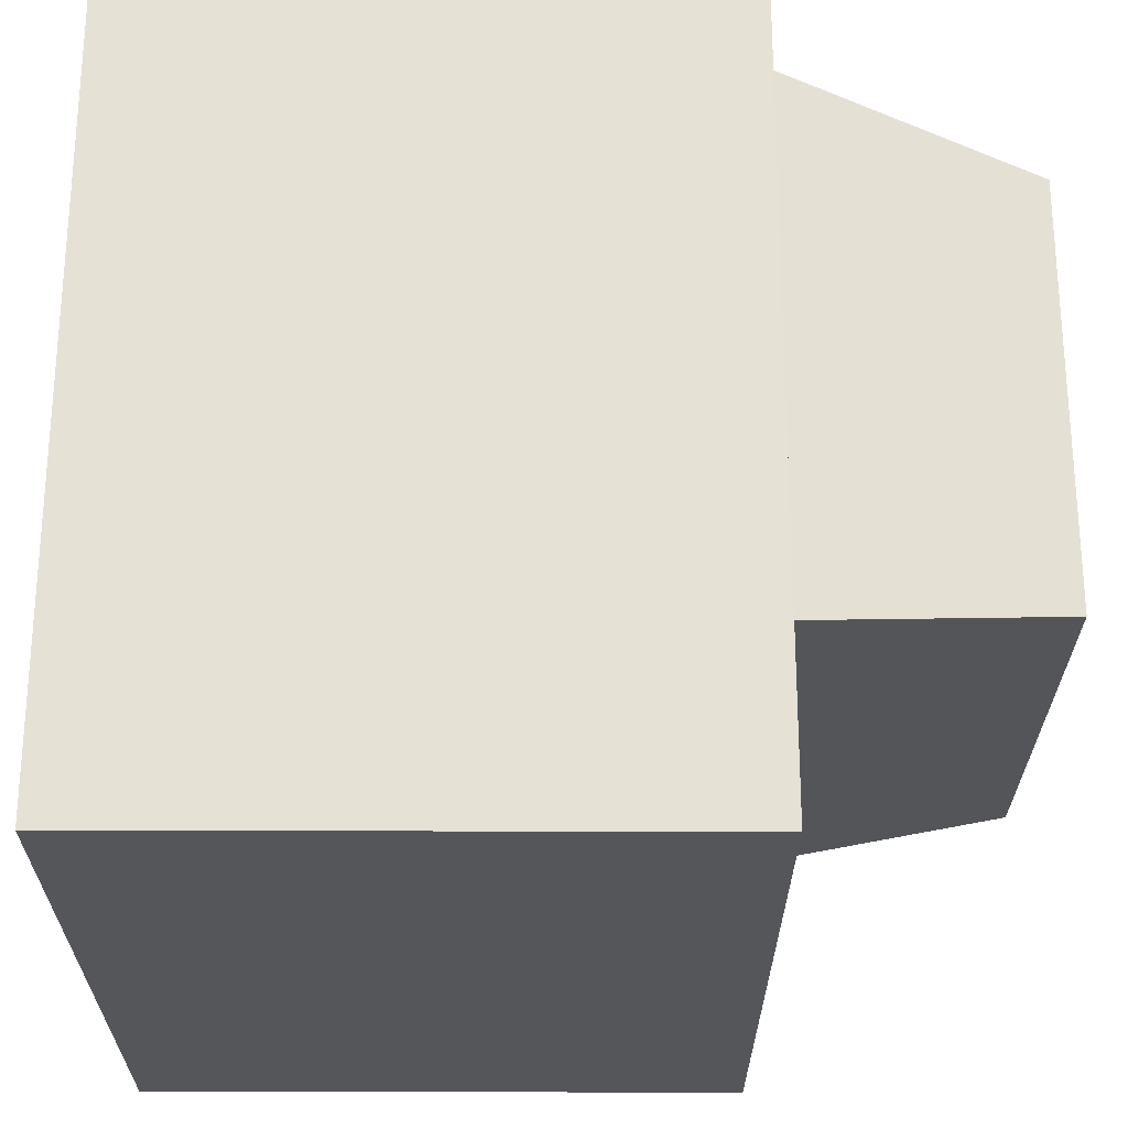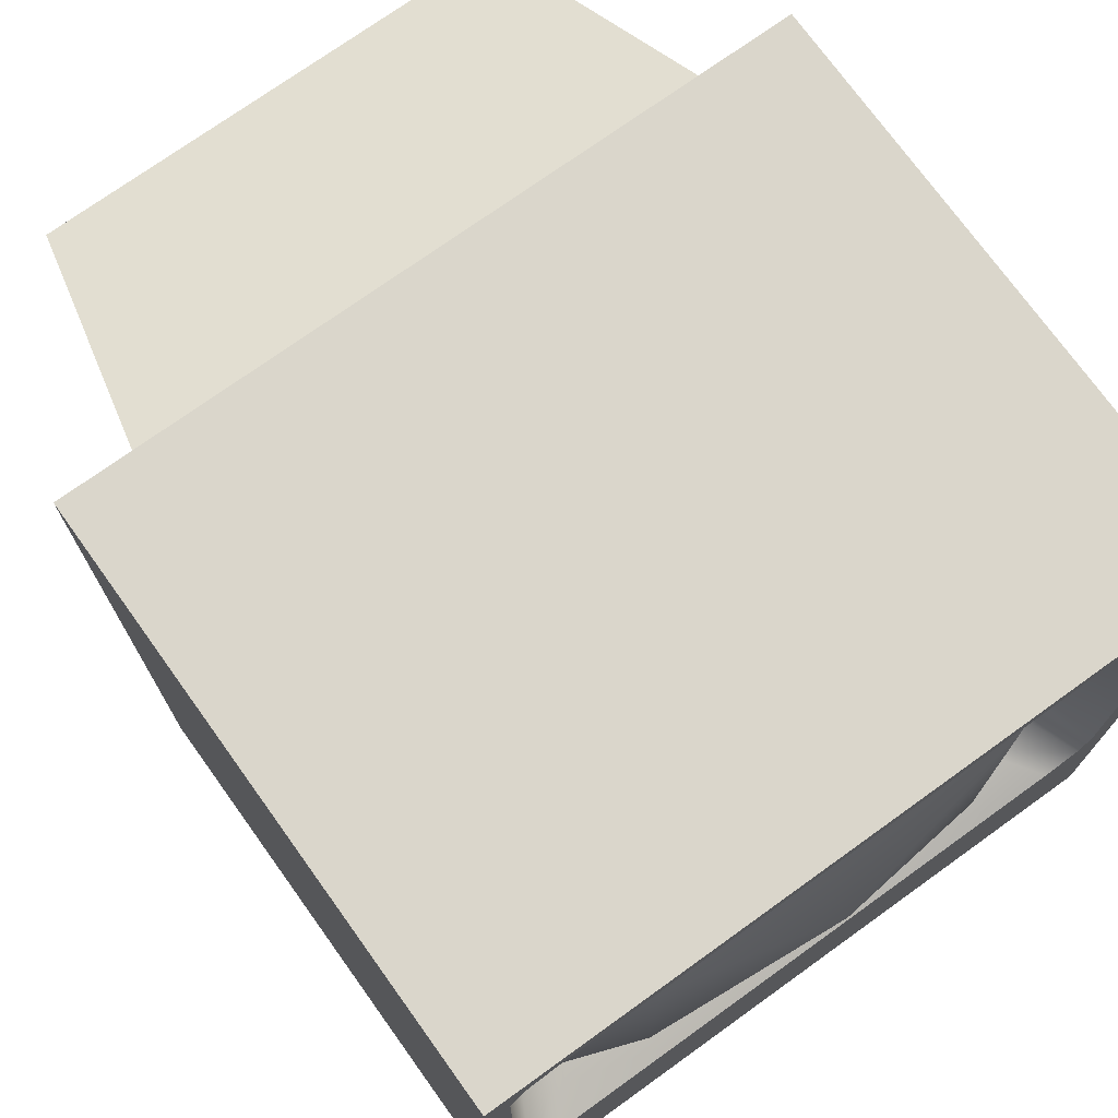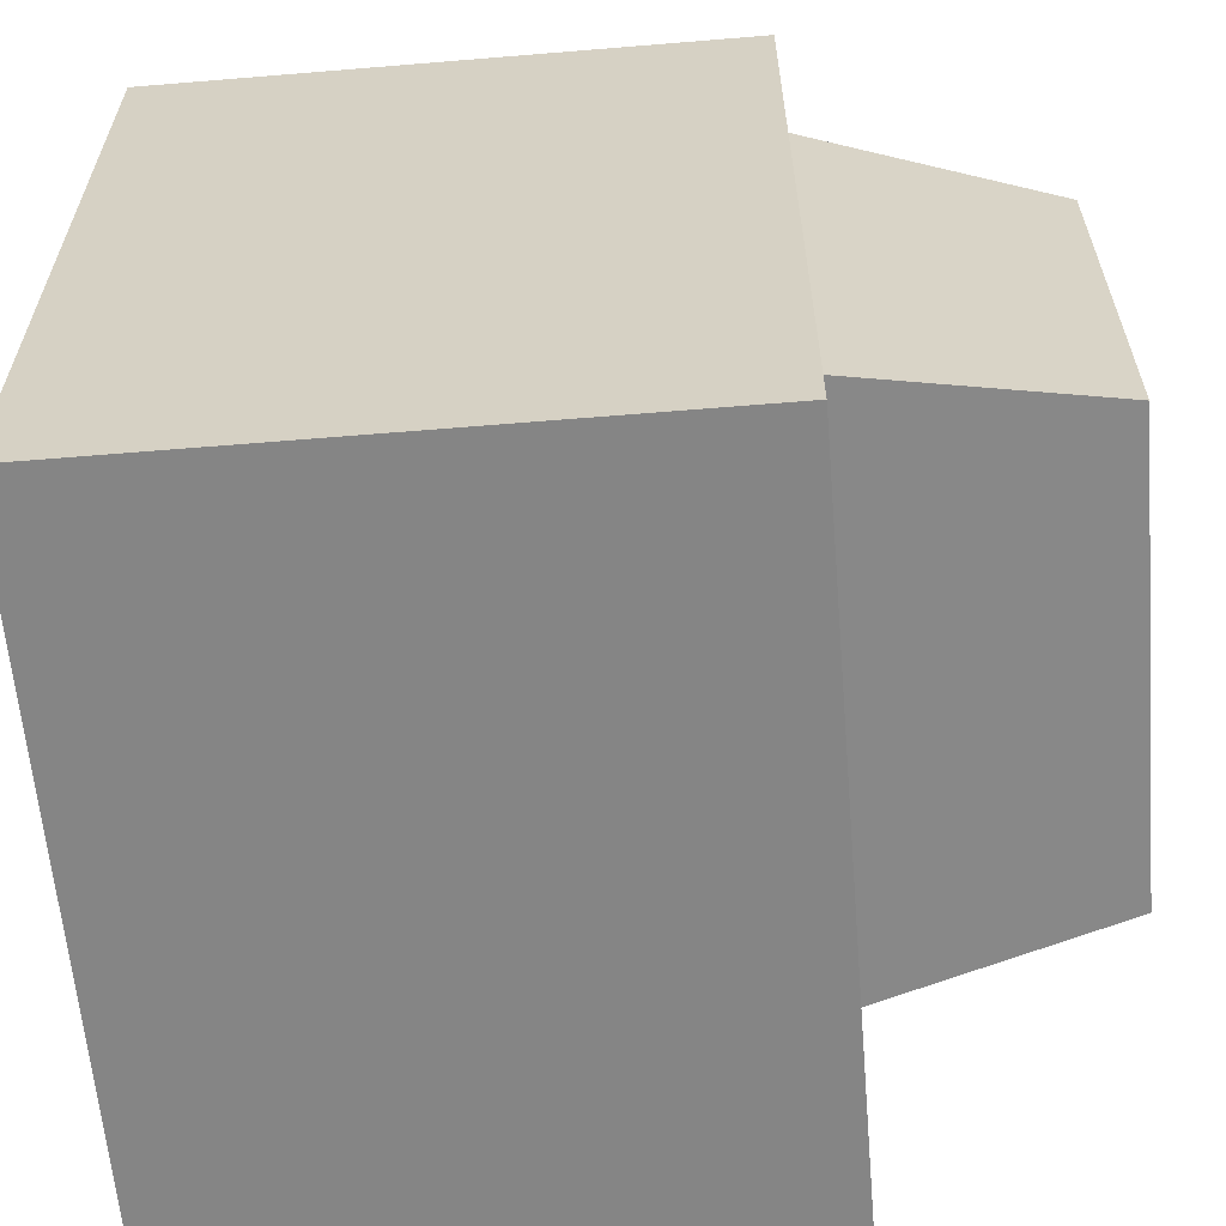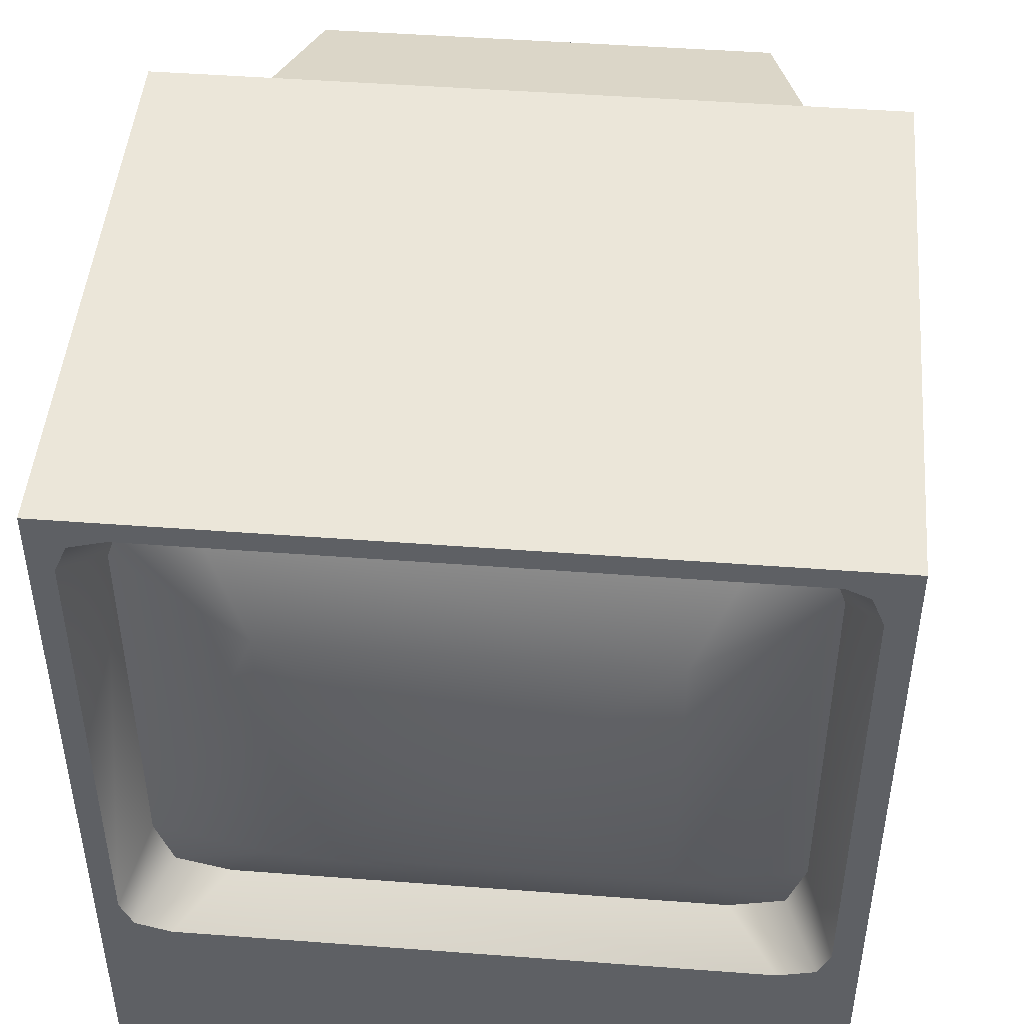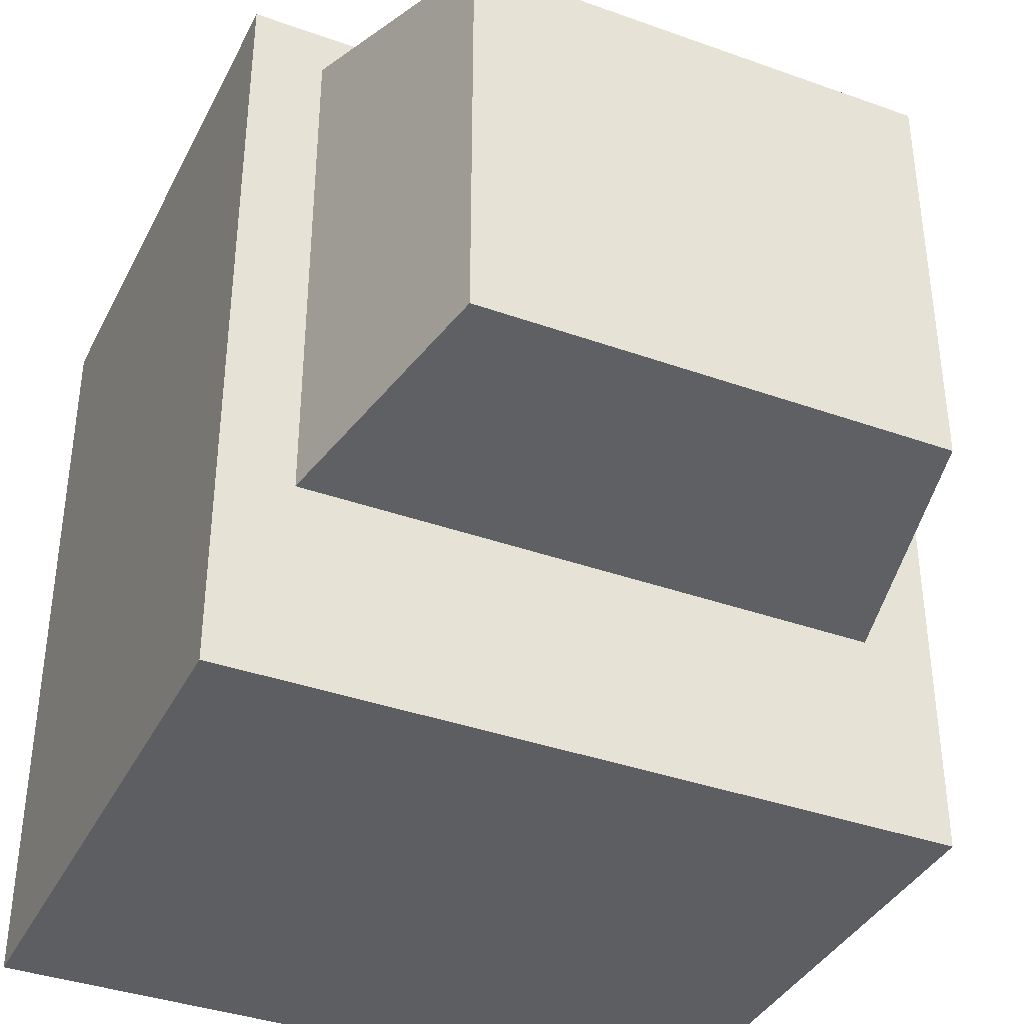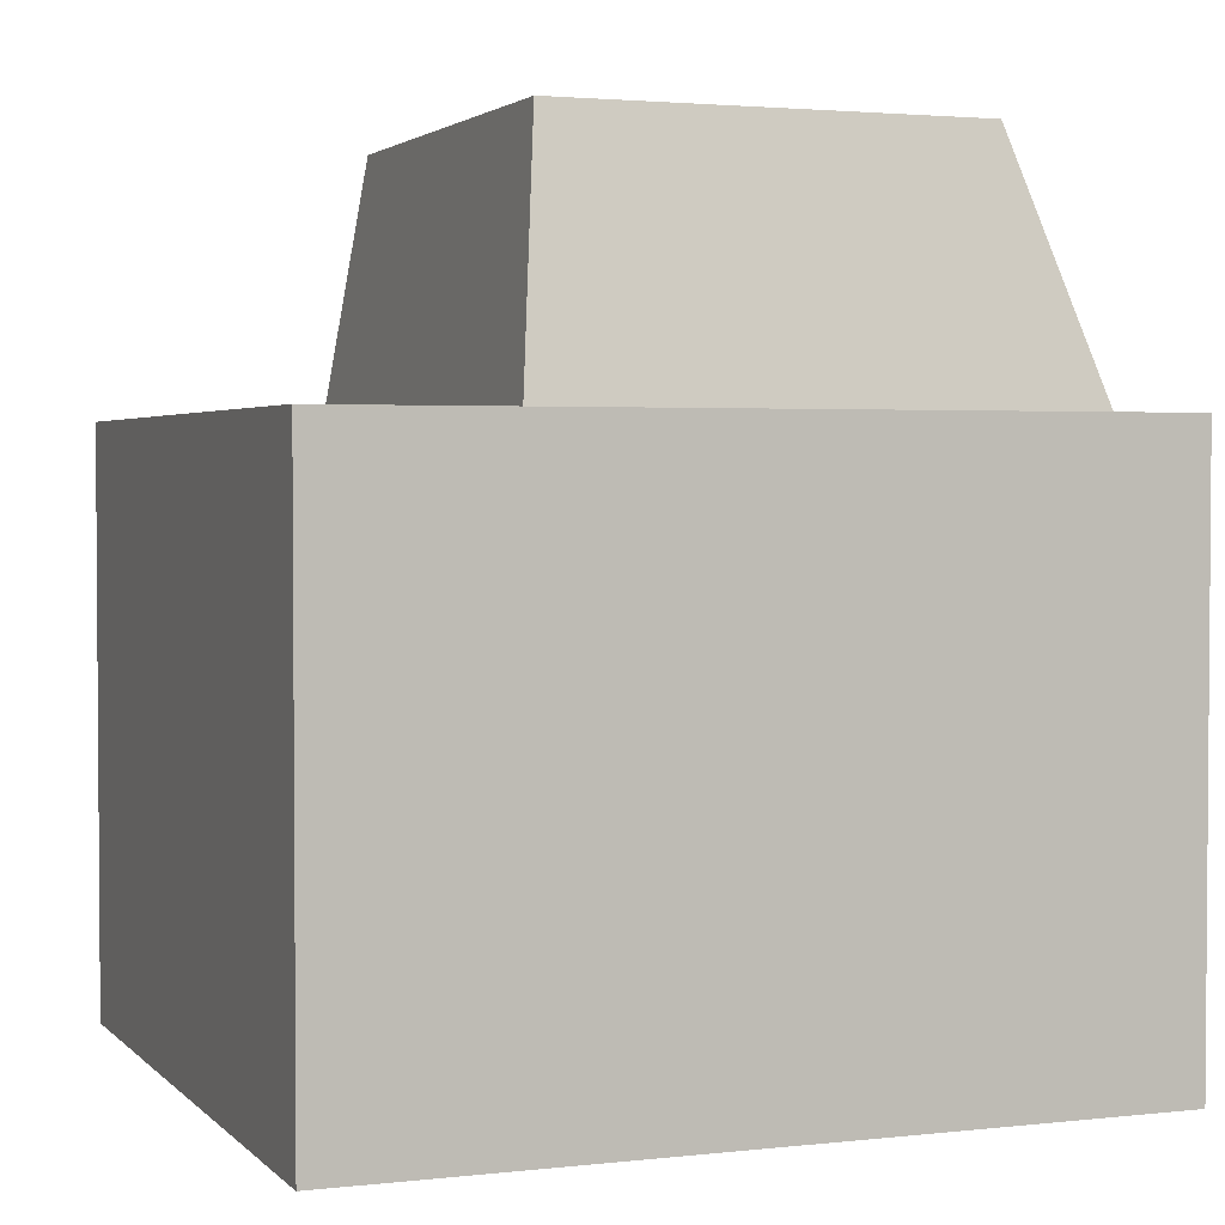
<metadata>
{"format":"obj","ext":"obj","renderer":"f3d","projection":"perspective","resolution":1024,"background":"white","views":[{"elev":-25.6,"azim":89.7,"up":"+Z"},{"elev":73.7,"azim":-35.7,"up":"+Z"},{"elev":-61.7,"azim":94.8,"up":"+Z"},{"elev":46.8,"azim":4.9,"up":"+Z"},{"elev":-37.8,"azim":155.5,"up":"+Z"},{"elev":2.6,"azim":-111.3,"up":"+Y"}]}
</metadata>
<code>
g TV037
v 31.98 -36.11 -34.76
v -31.98 15.46 -34.76
v -31.98 -36.11 -34.76
v 31.98 15.46 -34.76
v 31.98 -36.11 -34.76
v 31.98 15.46 34.76
v 31.98 15.46 -34.76
v 31.98 -36.11 34.76
v -31.98 15.46 -34.76
v -31.98 -36.11 34.76
v -31.98 -36.11 -34.76
v -31.98 15.46 34.76
v 31.98 -36.11 -34.76
v 28.42 -36.11 -14.94
v 29.53 -36.11 -12.47
v 29.53 -36.11 29.28
v 31.98 -36.11 34.76
v 28.42 -36.11 31.96
v 26.4 -36.11 32.87
v -25.72 -36.11 32.87
v -31.98 -36.11 34.76
v -28.86 -36.11 31.96
v -29.96 -36.11 29.41
v -29.96 -36.11 -12.45
v -31.98 -36.11 -34.76
v -28.86 -36.11 -14.94
v -28.86 -36.11 -14.94
v -25.76 -36.11 -15.85
v -31.98 -36.11 -34.76
v 25.22 -36.11 -15.85
v 31.98 -36.11 -34.76
v 28.42 -36.11 -14.94
v 28.42 -36.11 -14.94
v 25.64 -30.75 -12.67
v 27.16 -30.75 -8.352
v 29.53 -36.11 -12.47
v 20.93 -30.75 -13.9
v 29.53 -36.11 29.28
v 27.16 -30.75 25.37
v 28.42 -36.11 31.96
v 25.64 -30.75 29.69
v 20.93 -30.75 30.92
v 26.4 -36.11 32.87
v -25.72 -36.11 32.87
v -21.36 -30.75 30.92
v -28.86 -36.11 31.96
v -26.08 -30.75 29.69
v -27.59 -30.75 25.37
v -29.96 -36.11 29.41
v -29.96 -36.11 -12.45
v -27.59 -30.75 -8.352
v -28.86 -36.11 -14.94
v -26.08 -30.75 -12.67
v -21.36 -30.75 -13.9
v -25.76 -36.11 -15.85
v 25.22 -36.11 -15.85
v 31.98 -36.11 34.76
v -31.98 15.46 34.76
v 31.98 15.46 34.76
v -31.98 -36.11 34.76
v 31.98 15.46 -34.76
v -25.53 15.46 -16.59
v -31.98 15.46 -34.76
v 25.53 15.46 -16.59
v 31.98 15.46 34.76
v 25.53 15.46 30.43
v -25.53 15.46 30.43
v -31.98 15.46 34.76
v 25.53 15.46 30.43
v 31.98 15.46 34.76
v 25.53 15.46 -16.59
v -20.55 37.69 -13.97
v -25.53 15.46 -16.59
v 20.55 37.69 -13.97
v 25.53 15.46 30.43
v 20.55 37.69 -13.97
v 25.53 15.46 -16.59
v 20.55 37.69 -13.97
v 25.53 15.46 30.43
v 20.55 37.69 23.42
v -25.53 15.46 -16.59
v -20.55 37.69 23.42
v -25.53 15.46 30.43
v -20.55 37.69 -13.97
v -25.53 15.46 30.43
v 20.55 37.69 23.42
v 25.53 15.46 30.43
v -20.55 37.69 23.42
v -20.55 37.69 23.42
v 20.55 37.69 -13.97
v 20.55 37.69 23.42
v -20.55 37.69 -13.97
v 27.16 -30.75 25.37
v 15.98 -35.19 -4.748
v 15.98 -35.19 21.77
v 27.16 -30.75 -8.352
v 25.64 -30.75 29.69
v 25.64 -30.75 -12.67
v 20.93 -30.75 30.92
v -21.36 -30.75 30.92
v -16.41 -35.19 21.77
v -26.08 -30.75 29.69
v -27.59 -30.75 25.37
v -27.59 -30.75 -8.352
v -16.41 -35.19 -4.748
v 20.93 -30.75 -13.9
v -21.36 -30.75 -13.9
v -26.08 -30.75 -12.67
v -0.2166 -37.69 8.51
g TV037_0
f 3 2 1
f 4 1 2
f 7 6 5
f 8 5 6
f 11 10 9
f 12 9 10
f 15 14 13
f 15 13 16
f 17 16 13
f 18 16 17
f 17 19 18
f 19 17 20
f 21 20 17
f 22 20 21
f 23 22 21
f 23 21 24
f 25 24 21
f 26 24 25
f 29 28 27
f 28 29 30
f 31 30 29
f 32 30 31
f 35 34 33
f 36 35 33
f 34 37 33
f 36 38 35
f 39 35 38
f 40 39 38
f 41 39 40
f 42 41 40
f 43 42 40
f 43 44 42
f 45 42 44
f 46 45 44
f 47 45 46
f 48 47 46
f 49 48 46
f 49 50 48
f 51 48 50
f 52 51 50
f 53 51 52
f 54 53 52
f 55 54 52
f 55 56 54
f 37 54 56
f 33 37 56
f 59 58 57
f 60 57 58
f 63 62 61
f 64 61 62
f 61 64 65
f 66 65 64
f 62 63 67
f 68 67 63
f 67 68 69
f 70 69 68
f 73 72 71
f 74 71 72
f 77 76 75
f 80 79 78
f 83 82 81
f 84 81 82
f 87 86 85
f 88 85 86
f 91 90 89
f 92 89 90
g TV037_1
f 95 94 93
f 96 93 94
f 97 95 93
f 98 96 94
f 97 99 95
f 99 100 95
f 101 95 100
f 102 101 100
f 102 103 101
f 103 104 101
f 105 101 104
f 94 105 106
f 98 94 106
f 107 106 105
f 108 105 104
f 108 107 105
f 95 109 94
f 105 109 101
f 101 109 95
f 94 109 105

</code>
